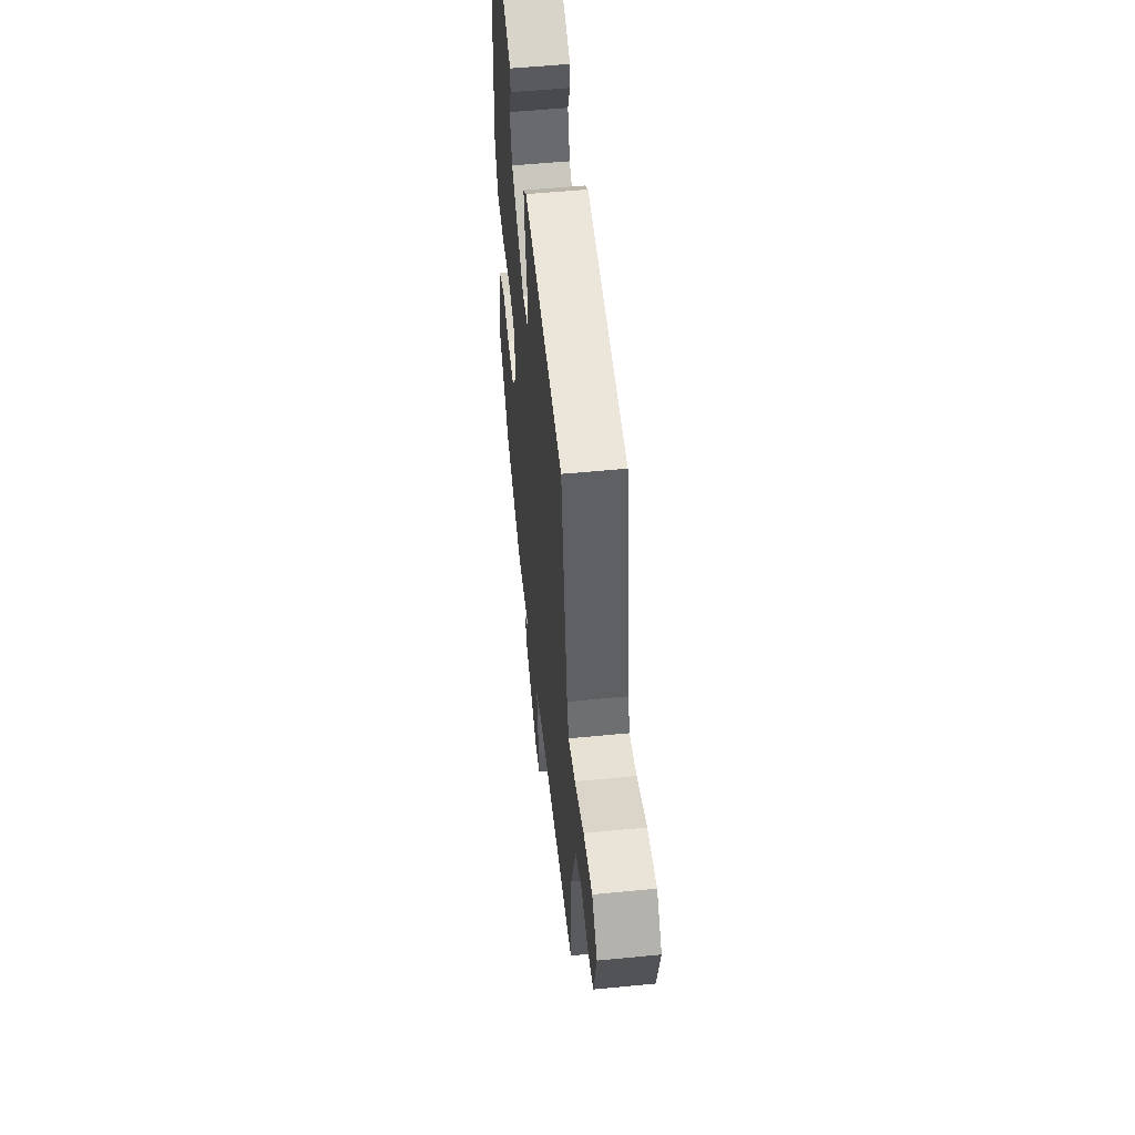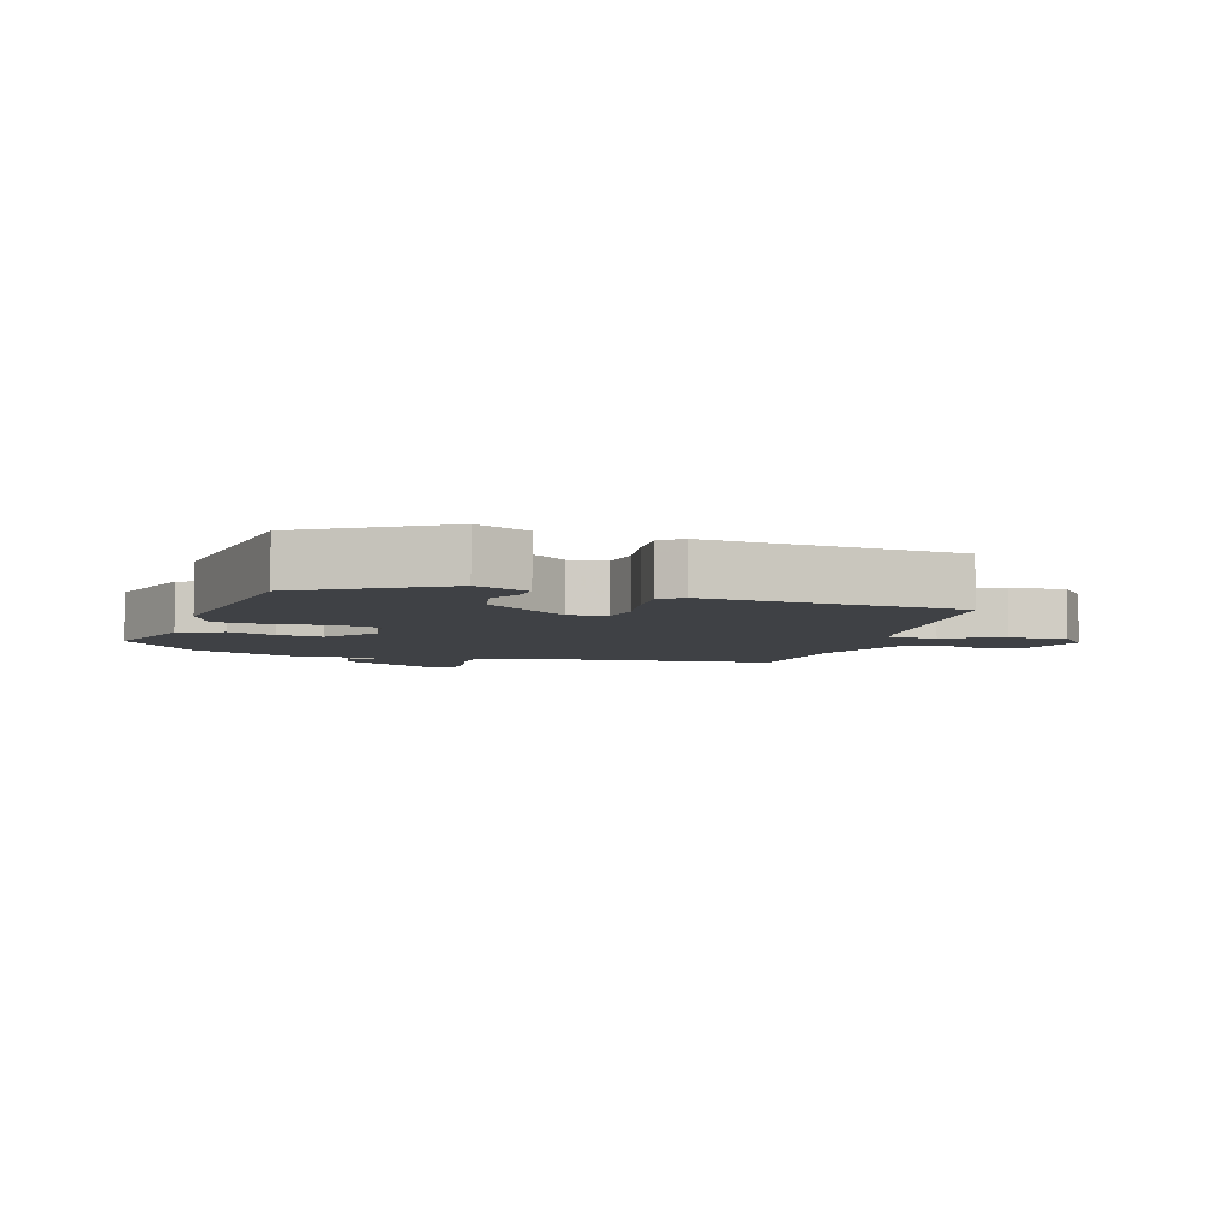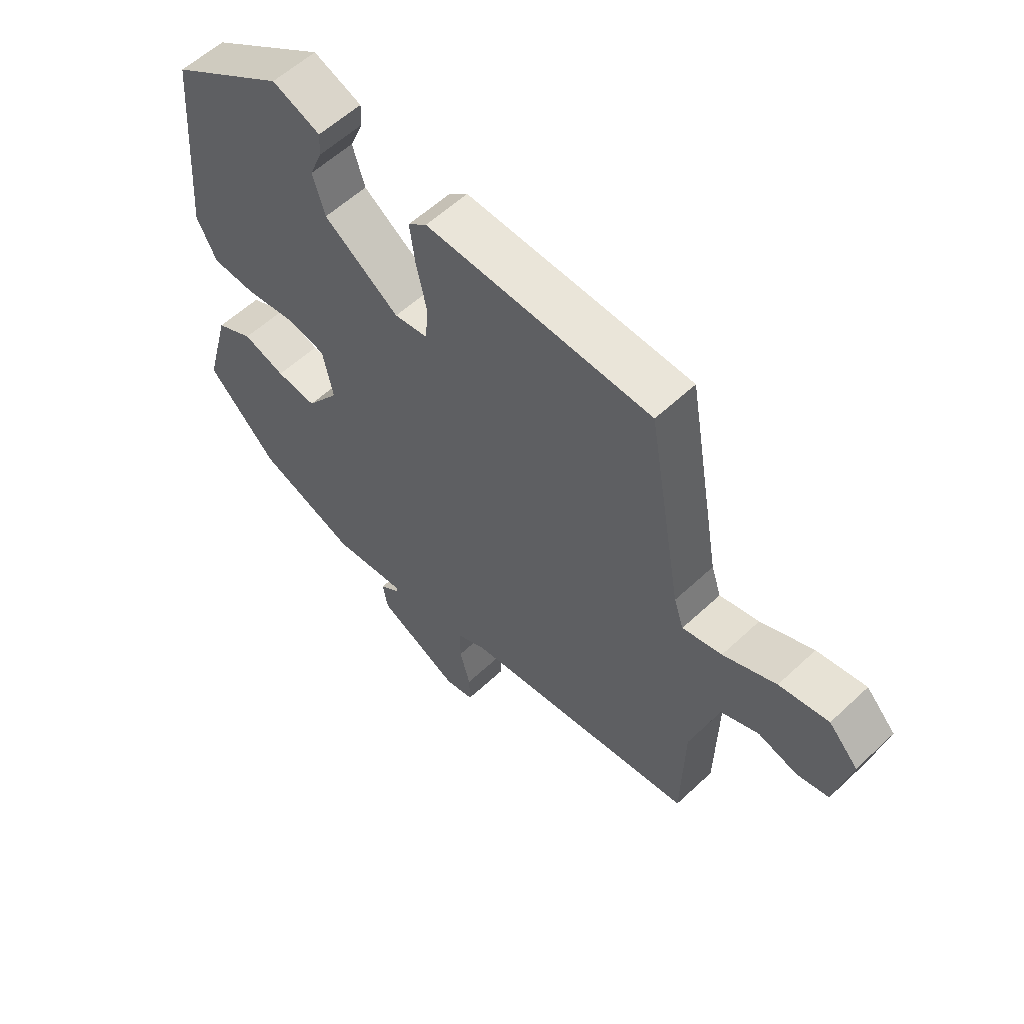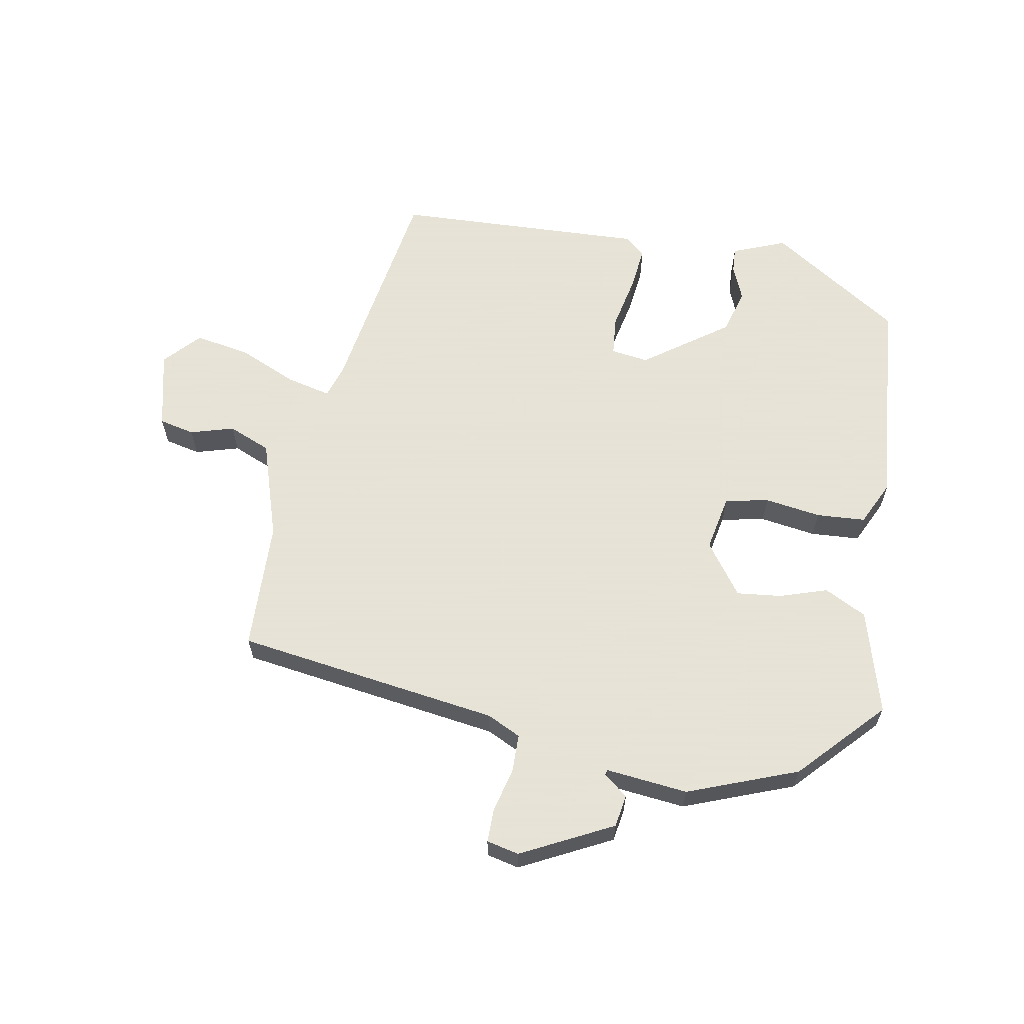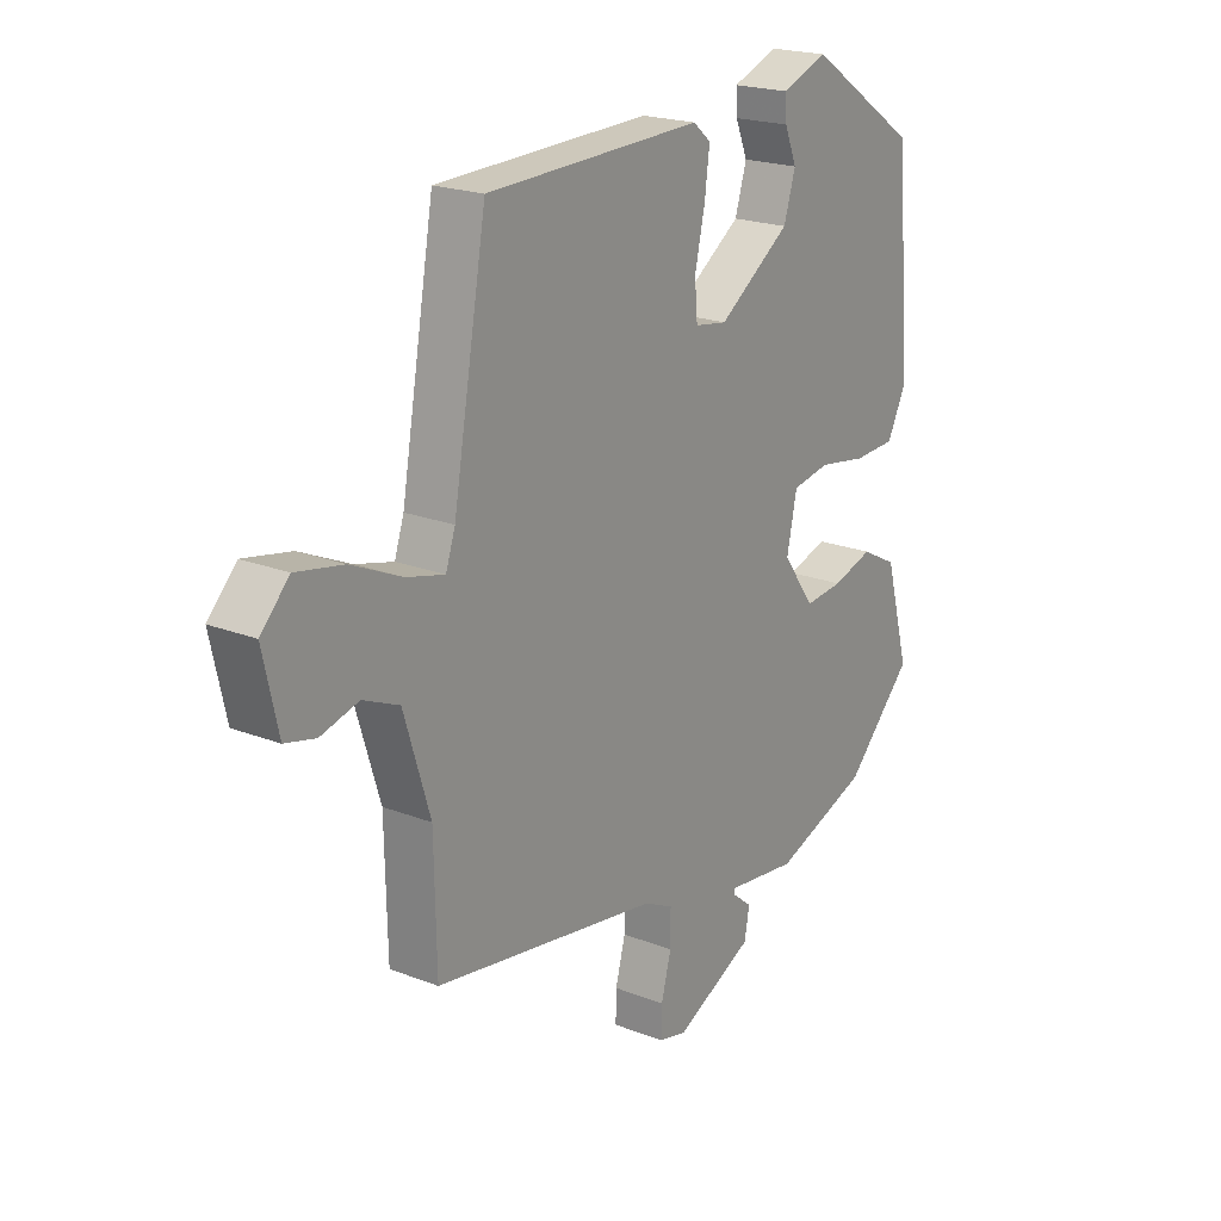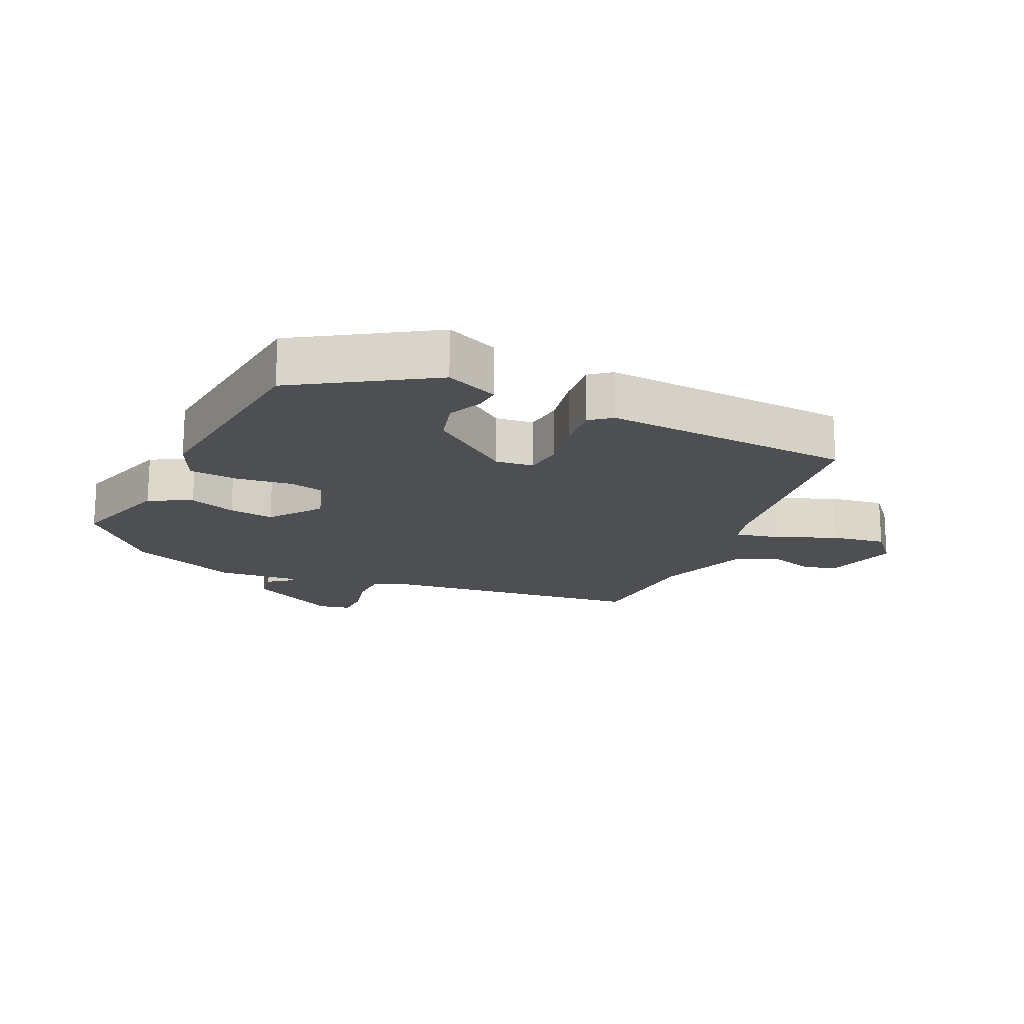
<metadata>
{"format":"obj","ext":"obj","renderer":"f3d","projection":"perspective","resolution":1024,"background":"white","views":[{"elev":54.3,"azim":84.1,"up":"+Z"},{"elev":-5.5,"azim":-20.2,"up":"+Y"},{"elev":57.6,"azim":45.8,"up":"+Z"},{"elev":62.8,"azim":-170.4,"up":"+Y"},{"elev":20.6,"azim":125.3,"up":"+Z"},{"elev":-17.6,"azim":-26.4,"up":"+Y"}]}
</metadata>
<code>
v -0.456 0.07 0.385
v -0.256 0.07 0.519
v -0.173 0.07 0.487
v -0.175 0.07 0.447
v -0.197 0.07 0.393
v -0.176 0.07 0.324
v -0.046 0.07 0.233
v 0.012 0.07 0.242
v 0.017 0.07 0.303
v -0.001 0.07 0.384
v -0.01 0.07 0.454
v 0.022 0.07 0.481
v 0.411 0.07 0.469
v 0.471 0.07 0.125
v 0.488 0.07 0.074
v 0.556 0.07 0.091
v 0.647 0.07 0.132
v 0.732 0.07 0.148
v 0.783 0.07 0.094
v 0.756 0.07 -0.027
v 0.701 0.07 -0.04
v 0.633 0.07 -0.021
v 0.568 0.07 -0.049
v 0.521 0.07 -0.202
v 0.517 0.07 -0.403
v 0.109 0.07 -0.466
v 0.057 0.07 -0.492
v 0.057 0.07 -0.551
v 0.075 0.07 -0.619
v 0.076 0.07 -0.671
v 0.026 0.07 -0.683
v -0.116 0.07 -0.613
v -0.125 0.07 -0.563
v -0.088 0.07 -0.533
v -0.09 0.07 -0.525
v -0.217 0.07 -0.54
v -0.388 0.07 -0.477
v -0.509 0.07 -0.351
v -0.465 0.07 -0.19
v -0.4 0.07 -0.156
v -0.327 0.07 -0.179
v -0.257 0.07 -0.186
v -0.2 0.07 -0.106
v -0.218 0.07 -0.019
v -0.286 0.07 -0.006
v -0.373 0.07 -0.02
v -0.449 0.07 -0.016
v -0.483 0.07 0.053
v -0.456 0 0.385
v -0.256 0 0.519
v -0.173 0 0.487
v -0.175 0 0.447
v -0.197 0 0.393
v -0.176 0 0.324
v -0.046 0 0.233
v 0.012 0 0.242
v 0.017 0 0.303
v -0.001 0 0.384
v -0.01 0 0.454
v 0.022 0 0.481
v 0.411 0 0.469
v 0.471 0 0.125
v 0.488 0 0.074
v 0.556 0 0.091
v 0.647 0 0.132
v 0.732 0 0.148
v 0.783 0 0.094
v 0.756 0 -0.027
v 0.701 0 -0.04
v 0.633 0 -0.021
v 0.568 0 -0.049
v 0.521 0 -0.202
v 0.517 0 -0.403
v 0.109 0 -0.466
v 0.057 0 -0.492
v 0.057 0 -0.551
v 0.075 0 -0.619
v 0.076 0 -0.671
v 0.026 0 -0.683
v -0.116 0 -0.613
v -0.125 0 -0.563
v -0.088 0 -0.533
v -0.09 0 -0.525
v -0.217 0 -0.54
v -0.388 0 -0.477
v -0.509 0 -0.351
v -0.465 0 -0.19
v -0.4 0 -0.156
v -0.327 0 -0.179
v -0.257 0 -0.186
v -0.2 0 -0.106
v -0.218 0 -0.019
v -0.286 0 -0.006
v -0.373 0 -0.02
v -0.449 0 -0.016
v -0.483 0 0.053
f 48 1 2
f 47 48 2
f 46 47 2
f 45 46 2
f 44 45 2
f 43 44 2
f 39 40 41
f 38 39 41
f 37 38 41
f 36 37 41
f 35 36 41
f 35 41 42
f 32 33 34
f 31 32 34
f 30 31 34
f 29 30 34
f 28 29 34
f 27 28 34 35
f 35 42 43
f 27 35 43
f 26 27 43
f 20 21 22
f 19 20 22
f 18 19 22
f 17 18 22
f 16 17 22
f 15 16 22 23
f 12 13 14
f 11 12 14
f 10 11 14
f 9 10 14
f 8 9 14 15
f 15 23 24
f 8 15 24
f 7 8 24
f 2 3 4 5
f 2 5 6
f 43 2 6
f 25 26 43
f 24 25 43
f 7 24 43
f 6 7 43
f 50 49 96
f 50 96 95
f 50 95 94
f 50 94 93
f 50 93 92
f 50 92 91
f 89 88 87
f 89 87 86
f 89 86 85
f 89 85 84
f 89 84 83
f 90 89 83
f 82 81 80
f 82 80 79
f 82 79 78
f 82 78 77
f 82 77 76
f 83 82 76 75
f 91 90 83
f 91 83 75
f 91 75 74
f 70 69 68
f 70 68 67
f 70 67 66
f 70 66 65
f 70 65 64
f 71 70 64 63
f 62 61 60
f 62 60 59
f 62 59 58
f 62 58 57
f 63 62 57 56
f 72 71 63
f 72 63 56
f 72 56 55
f 53 52 51 50
f 54 53 50
f 54 50 91
f 91 74 73
f 91 73 72
f 91 72 55
f 91 55 54
f 1 49 50 2
f 2 50 51 3
f 3 51 52 4
f 4 52 53 5
f 5 53 54 6
f 6 54 55 7
f 7 55 56 8
f 8 56 57 9
f 9 57 58 10
f 10 58 59 11
f 11 59 60 12
f 12 60 61 13
f 13 61 62 14
f 14 62 63 15
f 15 63 64 16
f 16 64 65 17
f 17 65 66 18
f 18 66 67 19
f 19 67 68 20
f 20 68 69 21
f 21 69 70 22
f 22 70 71 23
f 23 71 72 24
f 24 72 73 25
f 25 73 74 26
f 26 74 75 27
f 27 75 76 28
f 28 76 77 29
f 29 77 78 30
f 30 78 79 31
f 31 79 80 32
f 32 80 81 33
f 33 81 82 34
f 34 82 83 35
f 35 83 84 36
f 36 84 85 37
f 37 85 86 38
f 38 86 87 39
f 39 87 88 40
f 40 88 89 41
f 41 89 90 42
f 42 90 91 43
f 43 91 92 44
f 44 92 93 45
f 45 93 94 46
f 46 94 95 47
f 47 95 96 48
f 48 96 49 1

</code>
